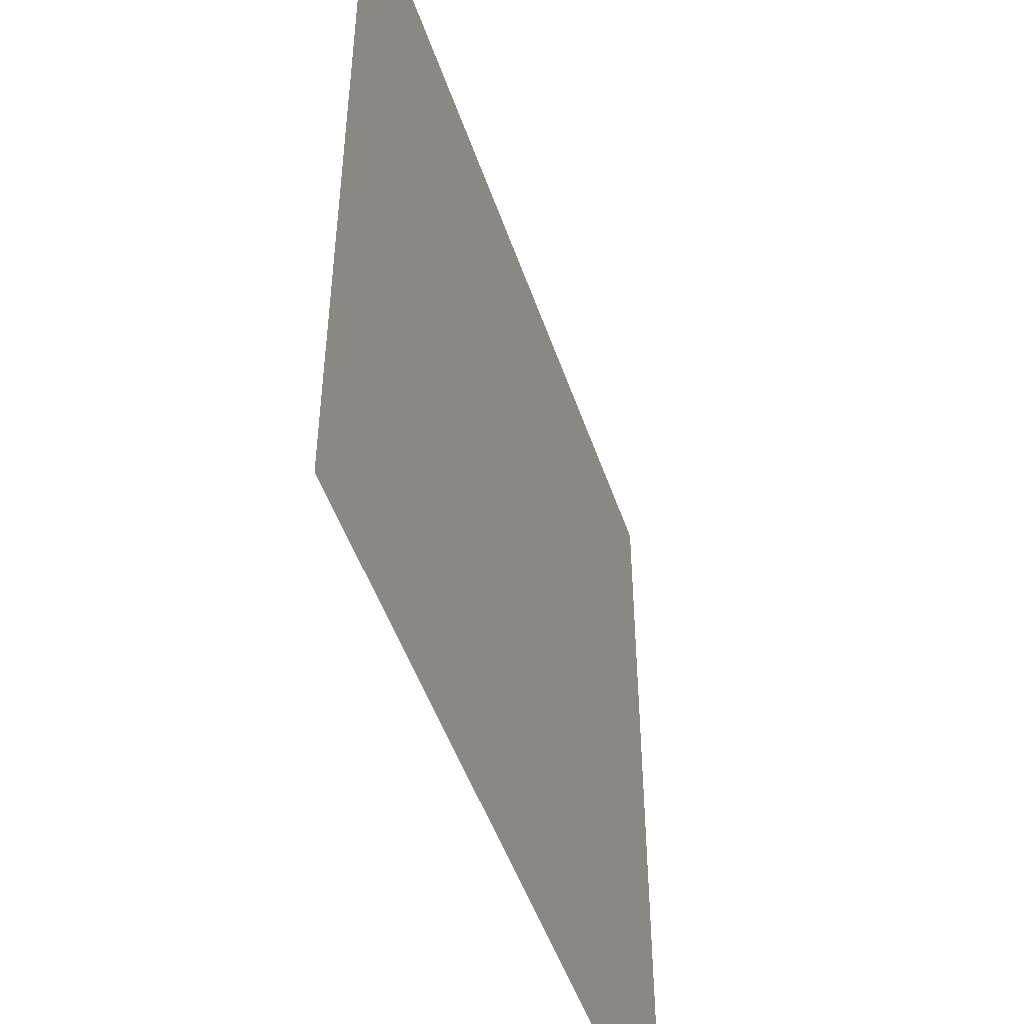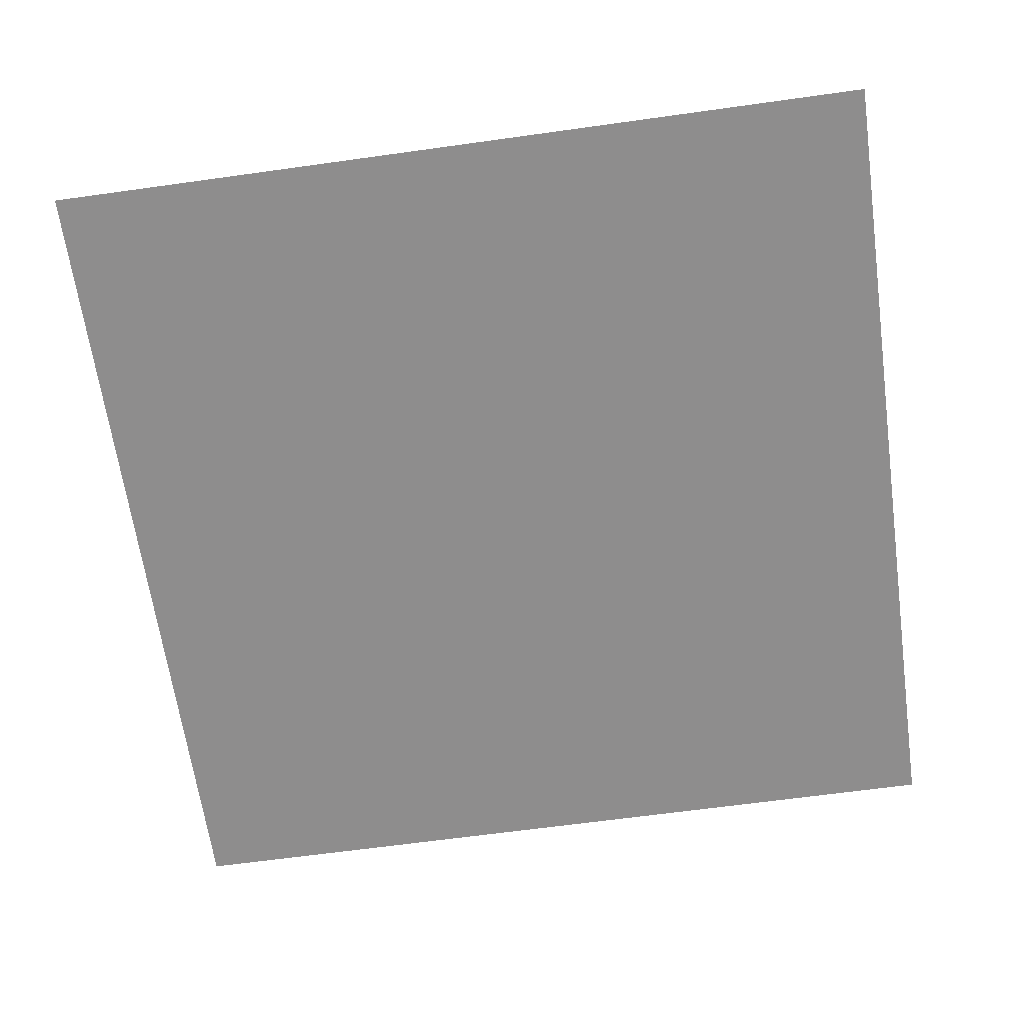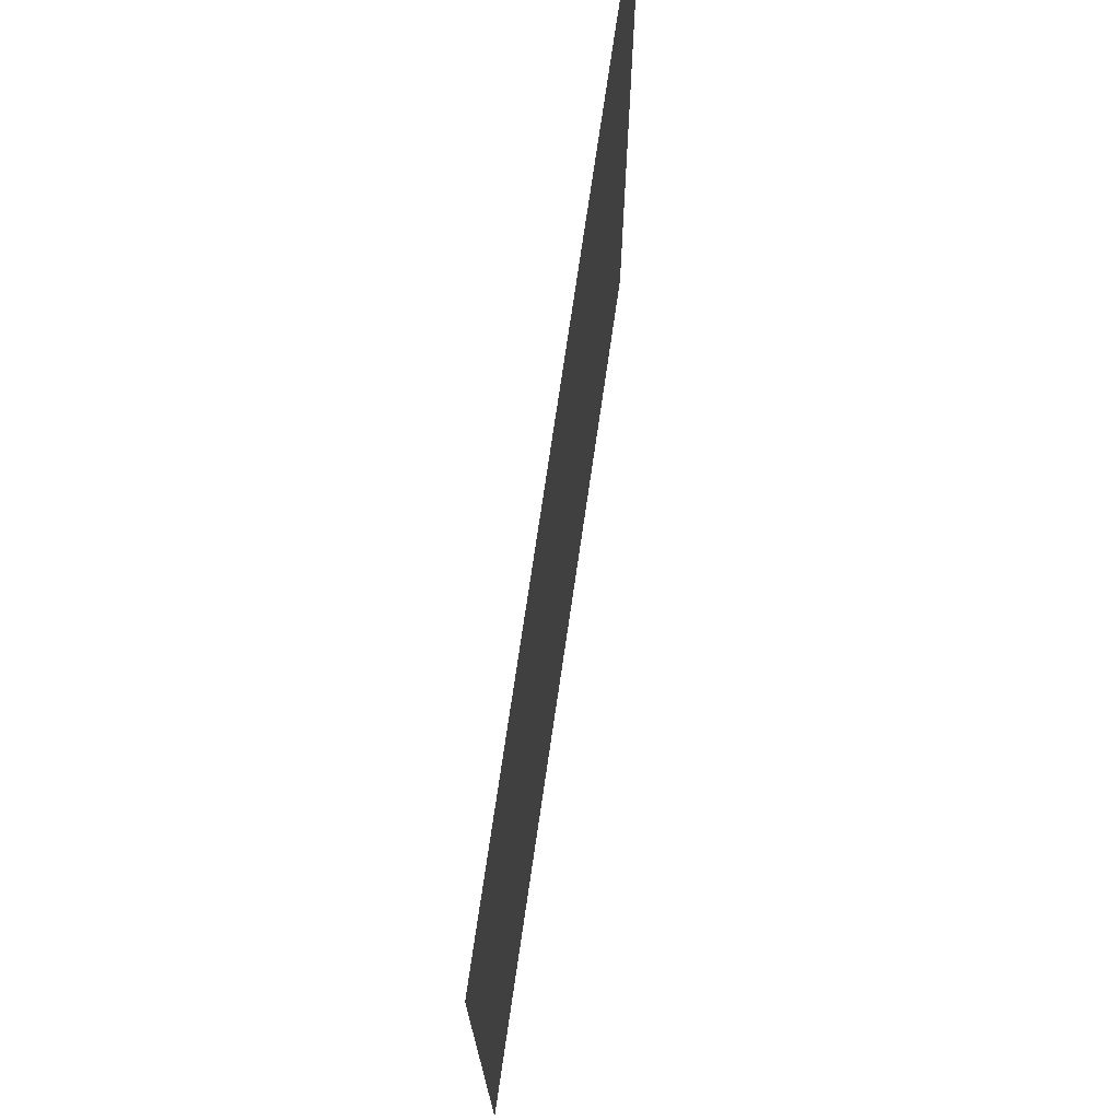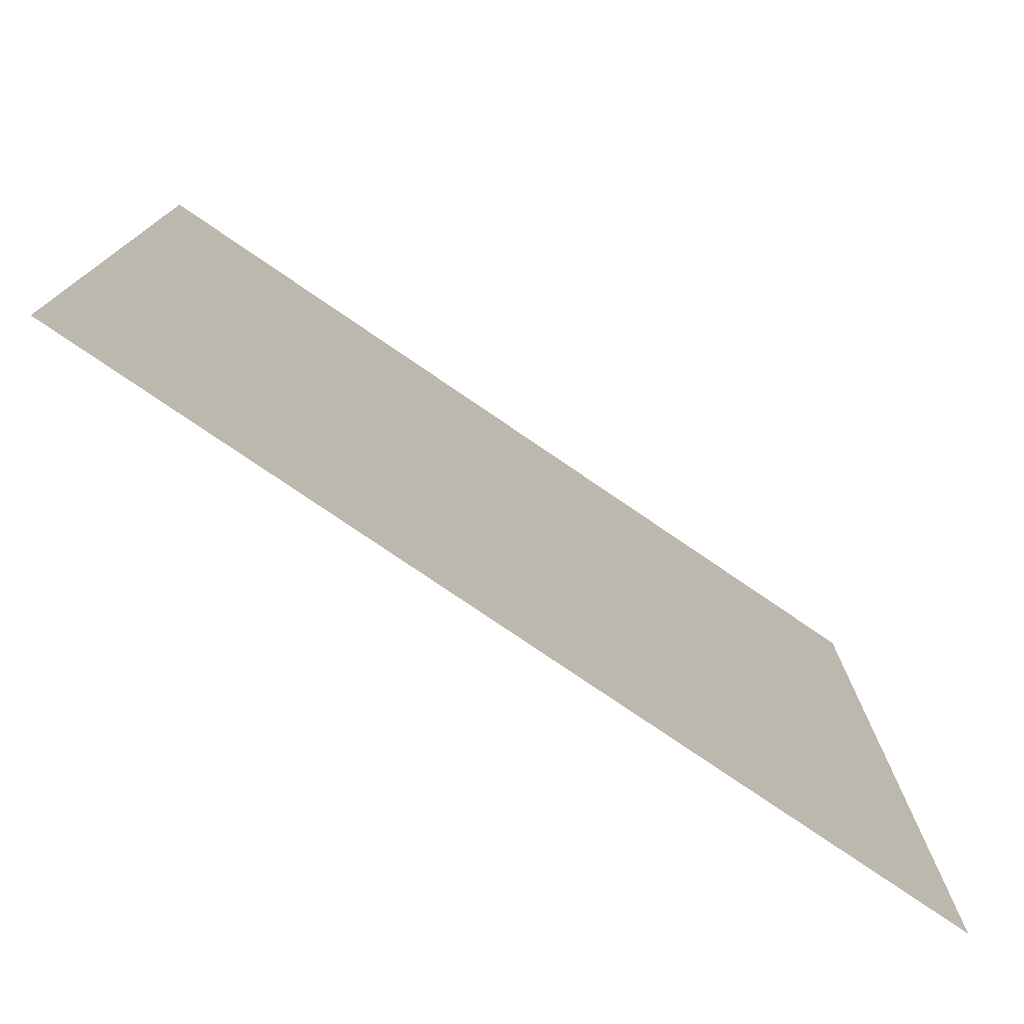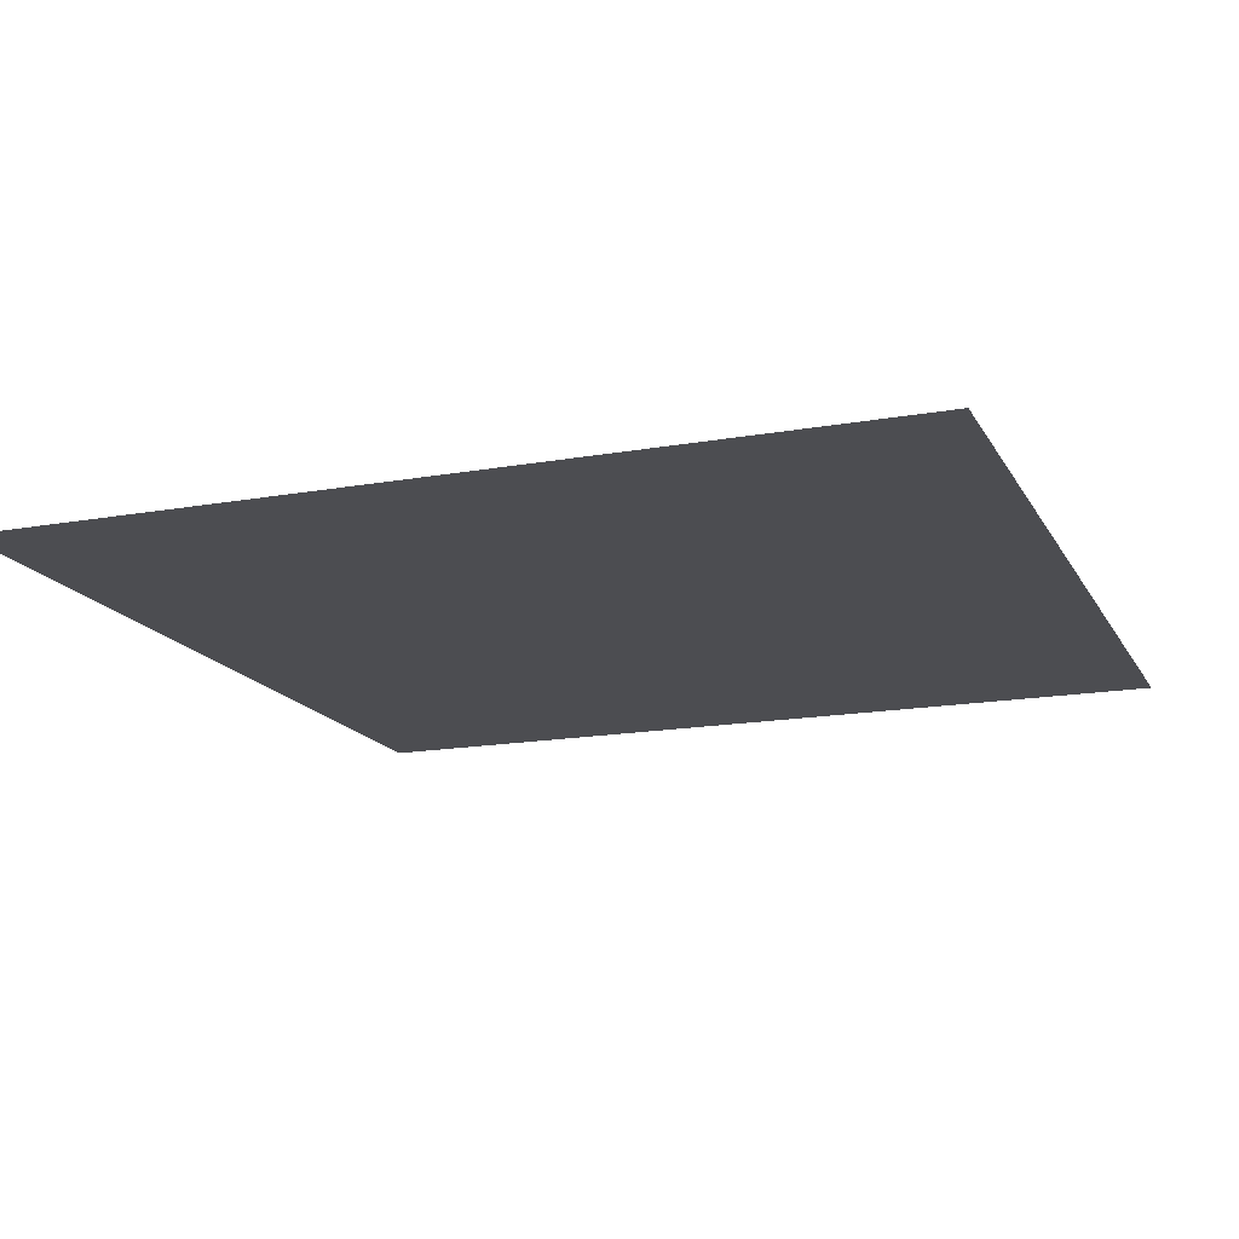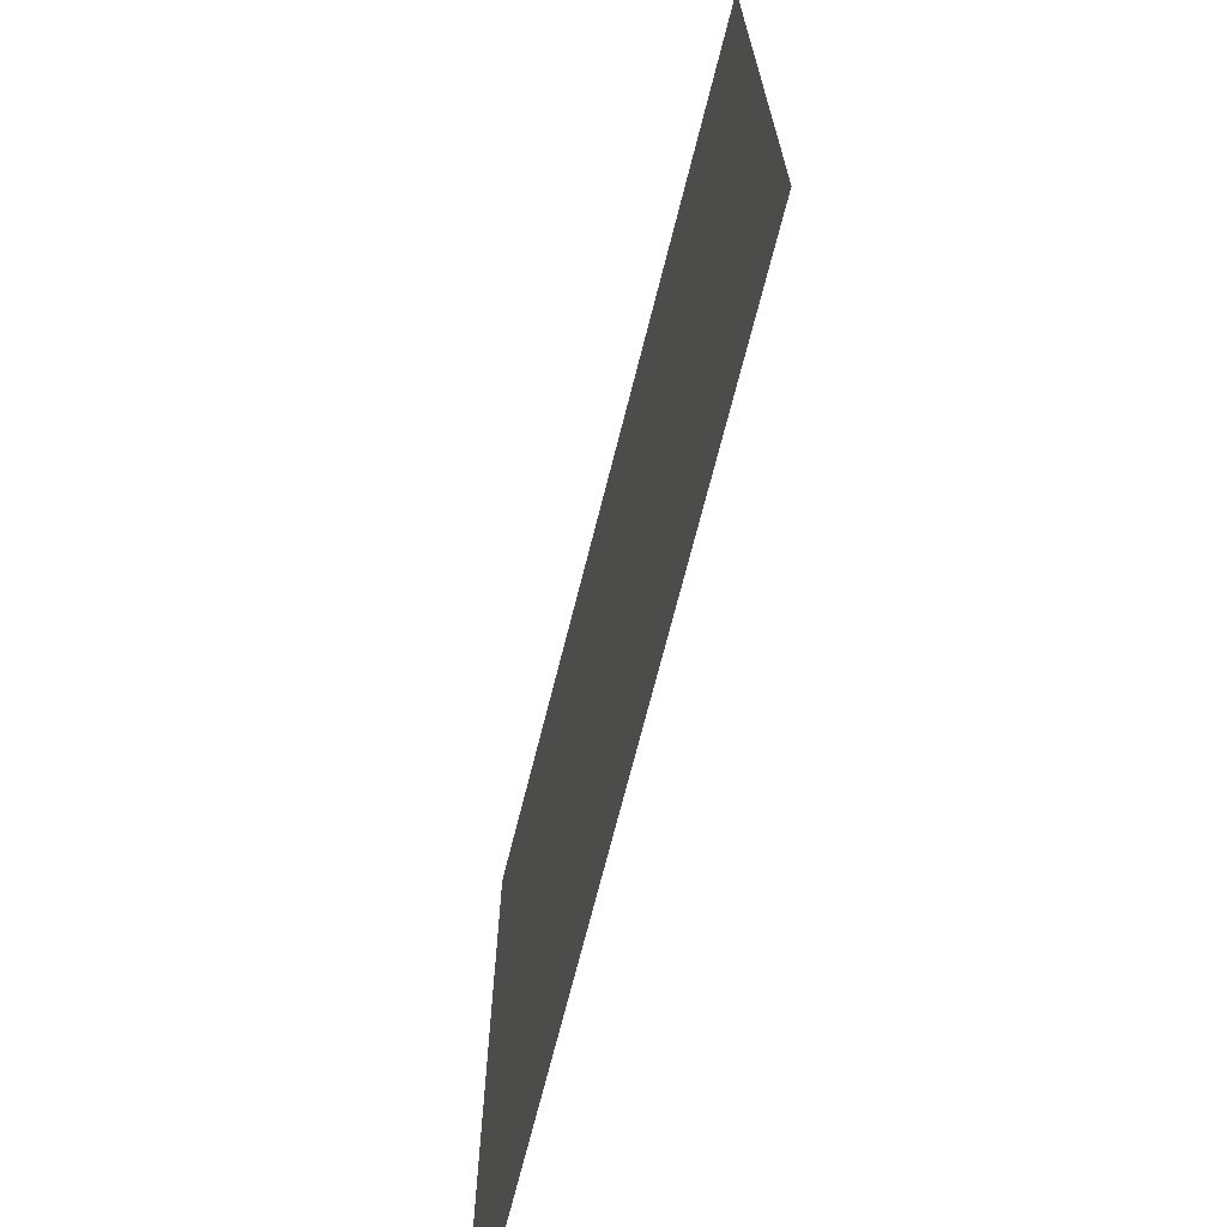
<metadata>
{"format":"obj","ext":"obj","renderer":"f3d","projection":"perspective","resolution":1024,"background":"white","views":[{"elev":-49.2,"azim":108.5,"up":"+Z"},{"elev":-64.7,"azim":98.0,"up":"+Y"},{"elev":73.8,"azim":-81.7,"up":"+Z"},{"elev":-77.7,"azim":-34.3,"up":"+Z"},{"elev":-16.2,"azim":20.3,"up":"+Y"},{"elev":-70.9,"azim":-104.2,"up":"+Z"}]}
</metadata>
<code>
o Plane.001
v 1 1 1
v 1 1 -1
v -1 1 -1
v -1 1 1
f 1 4 3
f 1 3 2

</code>
